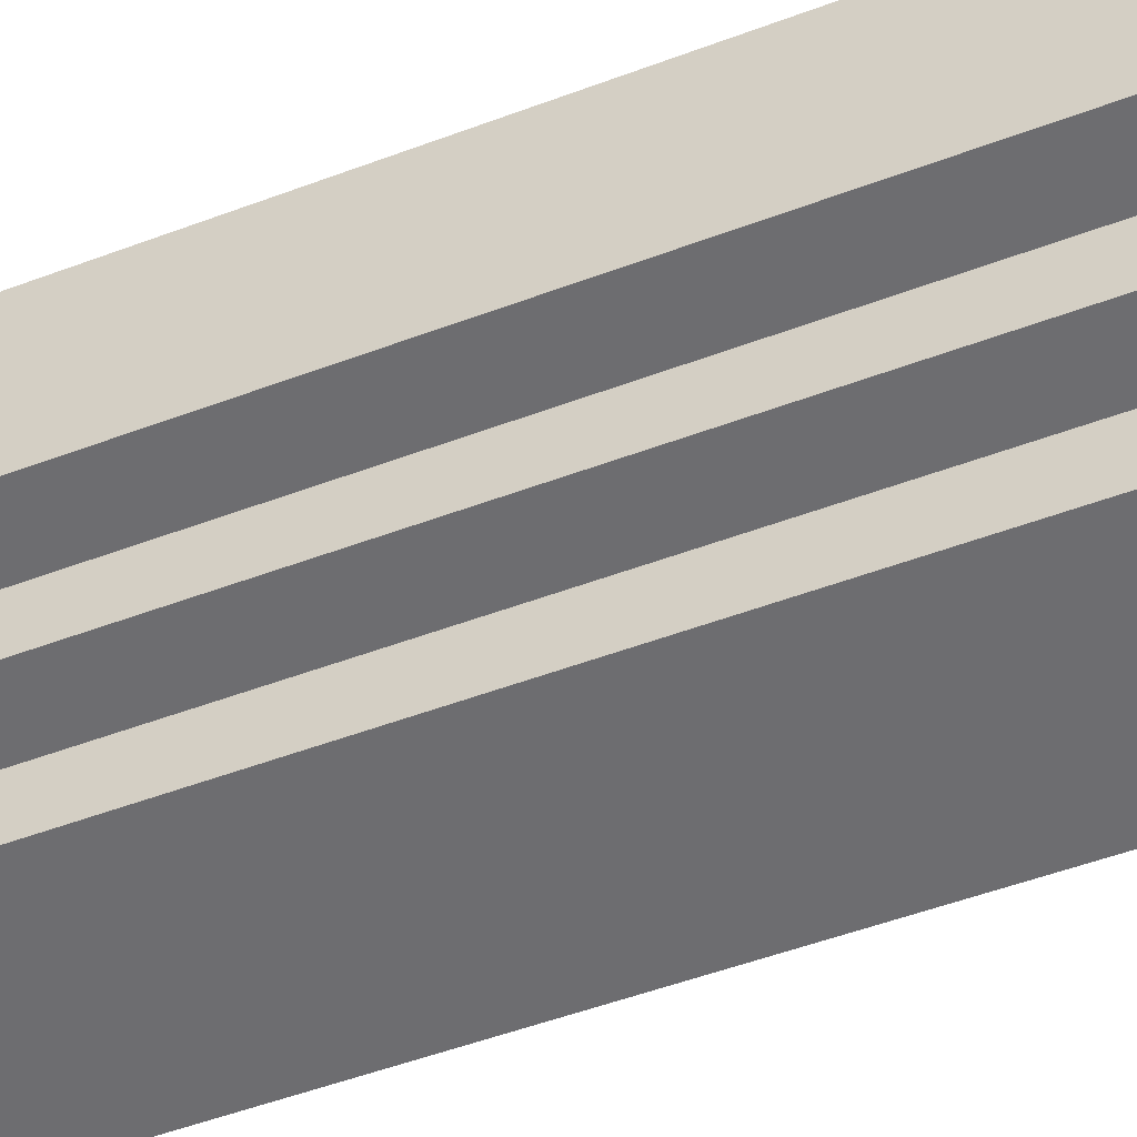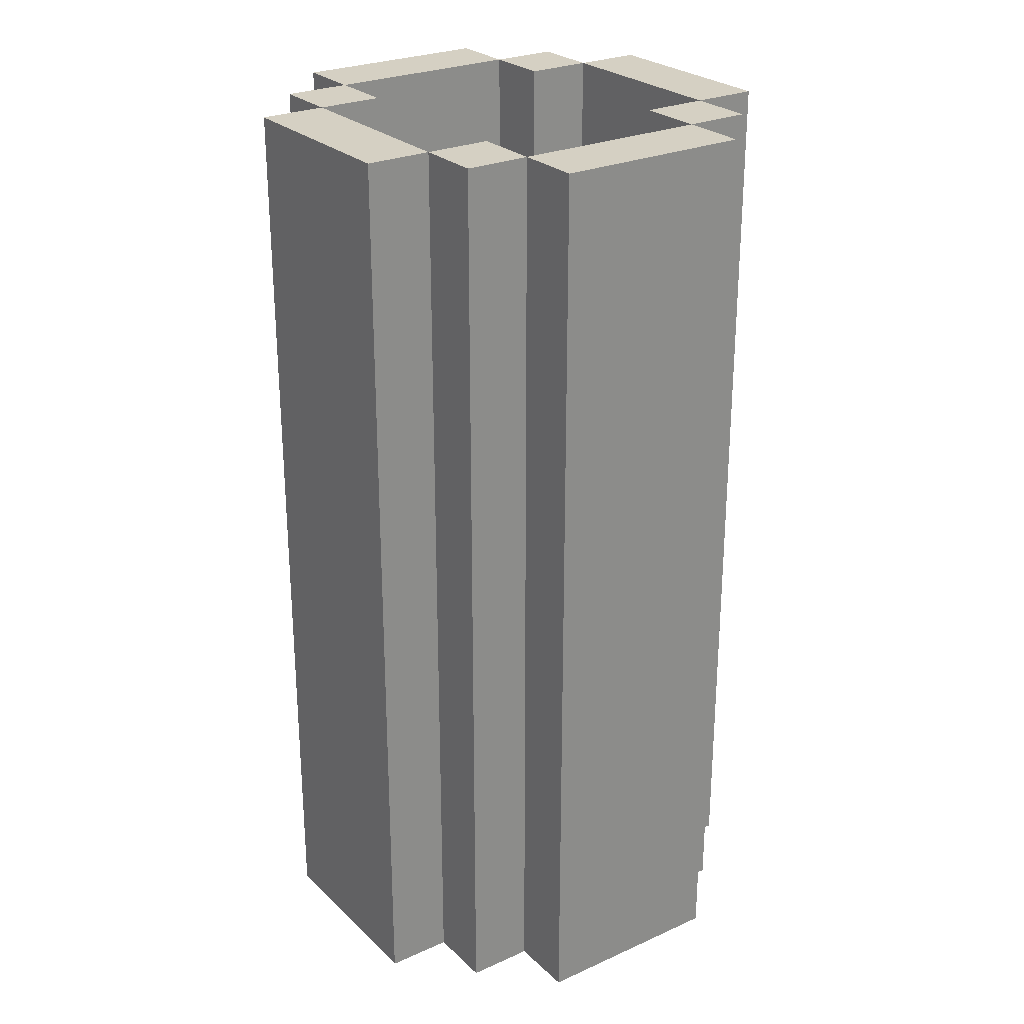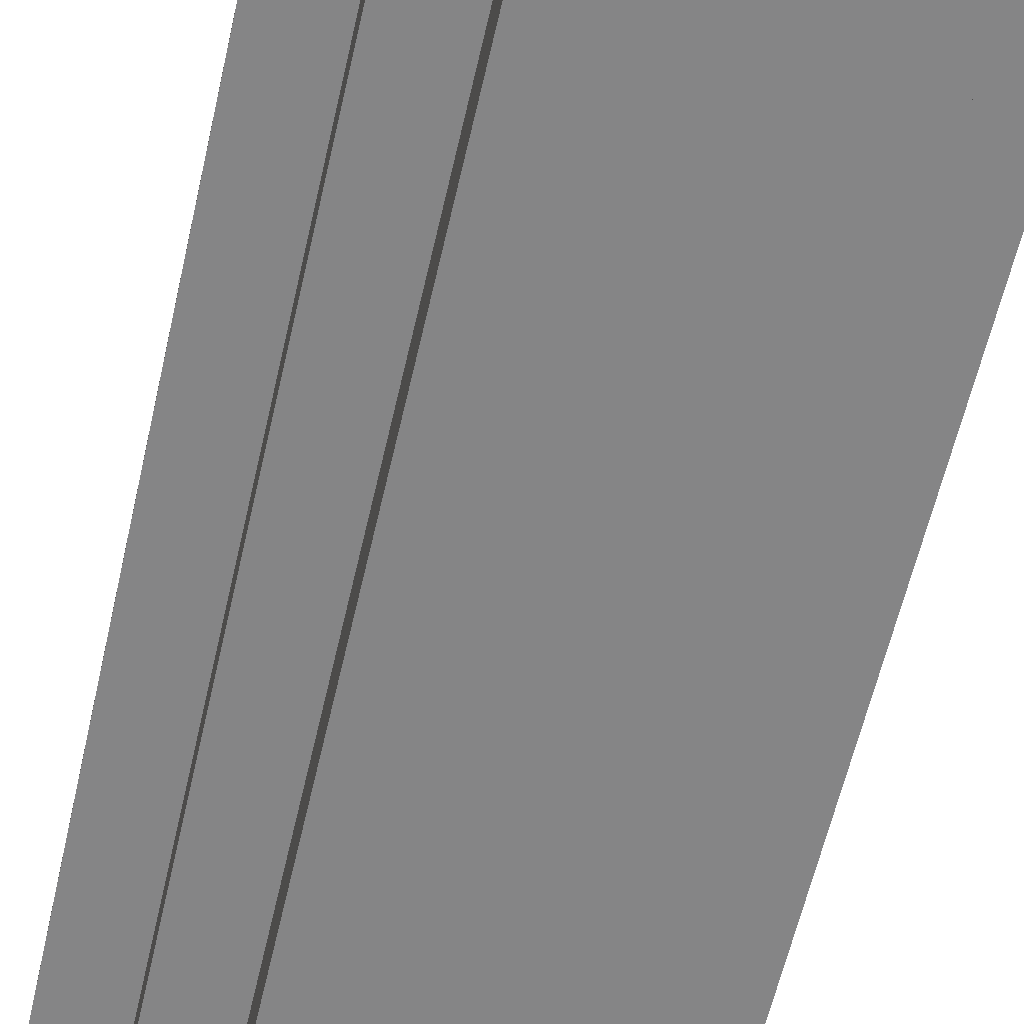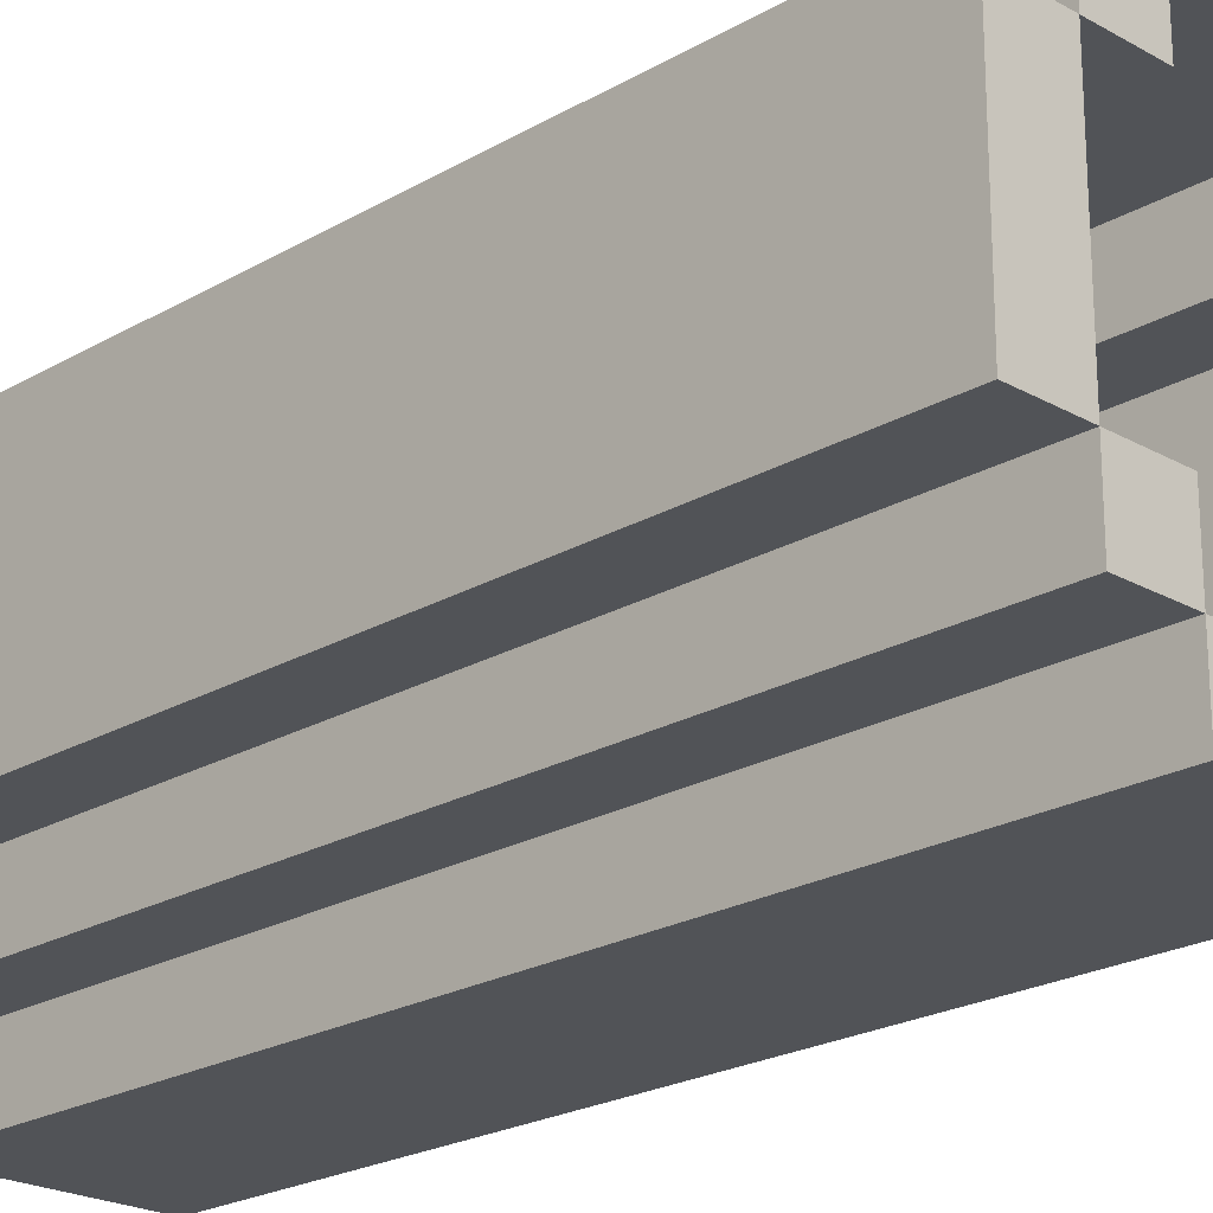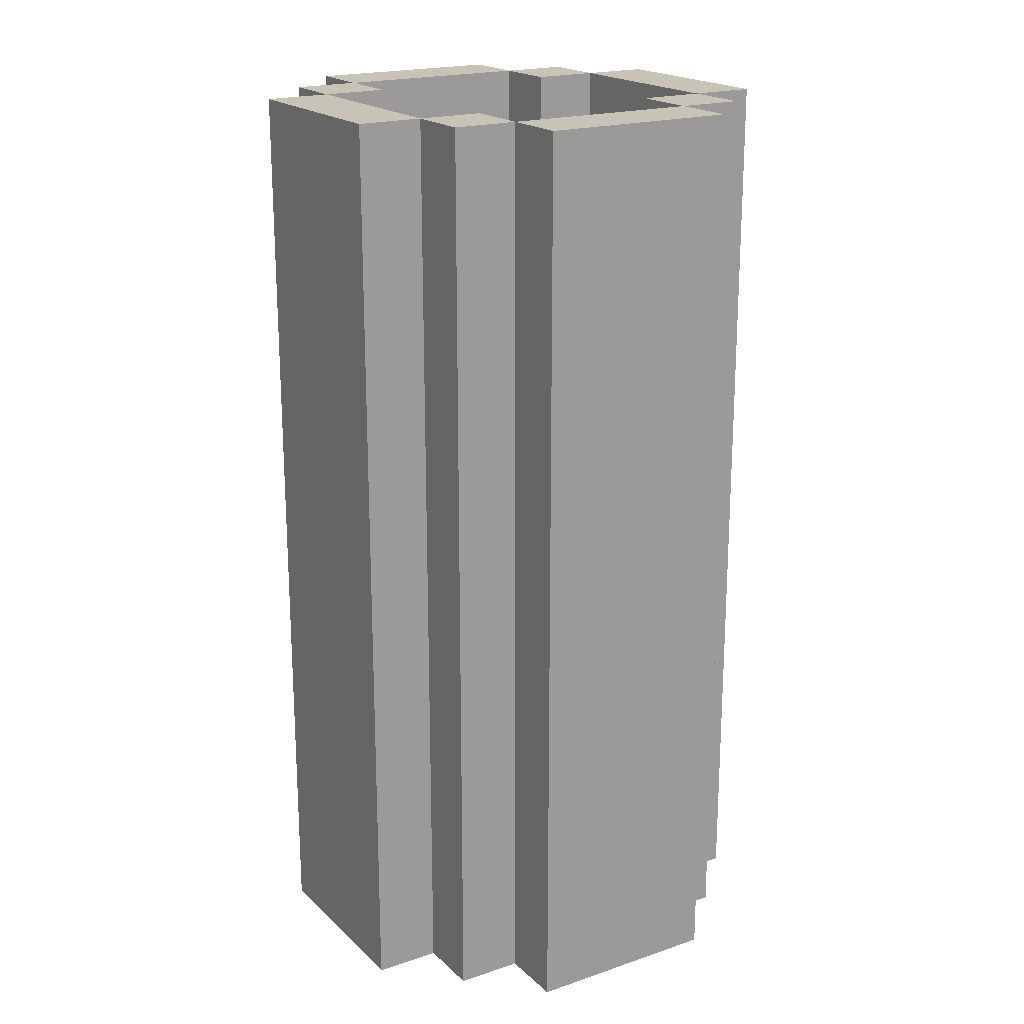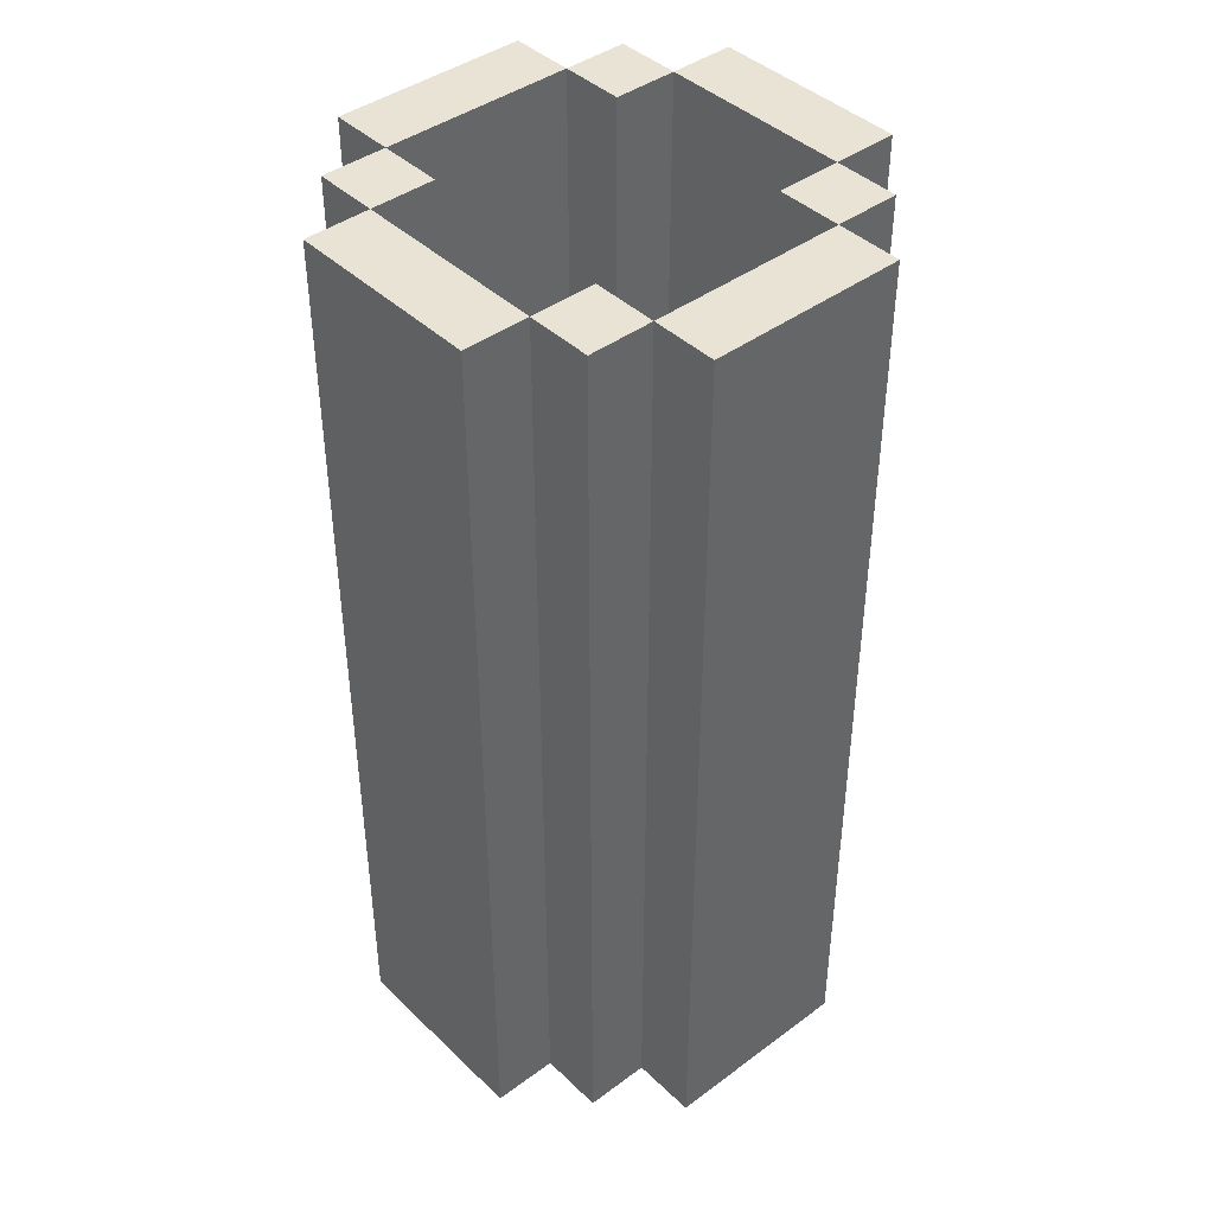
<metadata>
{"format":"obj","ext":"obj","renderer":"f3d","projection":"perspective","resolution":1024,"background":"white","views":[{"elev":-54.1,"azim":111.5,"up":"+Z"},{"elev":26.3,"azim":144.9,"up":"+Y"},{"elev":-61.9,"azim":167.0,"up":"+Z"},{"elev":-22.1,"azim":135.4,"up":"+Z"},{"elev":19.8,"azim":148.1,"up":"+Y"},{"elev":42.3,"azim":48.5,"up":"+Y"}]}
</metadata>
<code>
o
v 1.7 2 -1.9
v 1.7 2 -2.2
v 1.7 3.4 -1.9
v 1.7 3.4 -2.2
v 1.8 2 -1.8
v 1.8 2 -1.9
v 1.8 2 -2.2
v 1.8 2 -2.3
v 1.8 3.4 -1.8
v 1.8 3.4 -1.9
v 1.8 3.4 -2.2
v 1.8 3.4 -2.3
v 1.9 2 -1.7
v 1.9 2 -1.8
v 1.9 2 -2.3
v 1.9 2 -2.4
v 1.9 3.4 -1.7
v 1.9 3.4 -1.8
v 1.9 3.4 -2.3
v 1.9 3.4 -2.4
v 2.2 2.1 -1.8
v 2.2 2.1 -1.9
v 2.2 2.1 -2.2
v 2.2 2.1 -2.3
v 2.2 3.4 -1.8
v 2.2 3.4 -1.9
v 2.2 3.4 -2.2
v 2.2 3.4 -2.3
v 2.3 2.1 -1.9
v 2.3 2.1 -2.2
v 2.3 3.4 -1.9
v 2.3 3.4 -2.2
v 1.8 2.1 -1.9
v 1.8 2.1 -2.2
v 1.8 3.4 -1.9
v 1.8 3.4 -2.2
v 1.9 2.1 -1.8
v 1.9 2.1 -1.9
v 1.9 2.1 -2.2
v 1.9 2.1 -2.3
v 1.9 3.4 -1.8
v 1.9 3.4 -1.9
v 1.9 3.4 -2.2
v 1.9 3.4 -2.3
v 2.2 2 -1.7
v 2.2 2 -1.8
v 2.2 2 -2.3
v 2.2 2 -2.4
v 2.2 3.4 -1.7
v 2.2 3.4 -1.8
v 2.2 3.4 -2.3
v 2.2 3.4 -2.4
v 2.3 2 -1.8
v 2.3 2 -1.9
v 2.3 2 -2.2
v 2.3 2 -2.3
v 2.3 3.4 -1.8
v 2.3 3.4 -1.9
v 2.3 3.4 -2.2
v 2.3 3.4 -2.3
v 2.4 2 -1.9
v 2.4 2 -2.2
v 2.4 3.4 -1.9
v 2.4 3.4 -2.2
v 1.9 2 -1.7
v 1.9 3.4 -1.7
v 2.2 2 -1.7
v 2.2 3.4 -1.7
v 1.8 2 -1.8
v 1.8 3.4 -1.8
v 1.9 2 -1.8
v 1.9 3.4 -1.8
v 2.2 2 -1.8
v 2.2 3.4 -1.8
v 2.3 2 -1.8
v 2.3 3.4 -1.8
v 1.7 2 -1.9
v 1.7 3.4 -1.9
v 1.8 2 -1.9
v 1.8 3.4 -1.9
v 2.3 2 -1.9
v 2.3 3.4 -1.9
v 2.4 2 -1.9
v 2.4 3.4 -1.9
v 1.8 2.1 -2.2
v 1.8 3.4 -2.2
v 1.9 2.1 -2.2
v 1.9 3.4 -2.2
v 2.2 2.1 -2.2
v 2.2 3.4 -2.2
v 2.3 2.1 -2.2
v 2.3 3.4 -2.2
v 1.9 2.1 -2.3
v 1.9 3.4 -2.3
v 2.2 2.1 -2.3
v 2.2 3.4 -2.3
v 1.9 2.1 -1.8
v 1.9 3.4 -1.8
v 2.2 2.1 -1.8
v 2.2 3.4 -1.8
v 1.8 2.1 -1.9
v 1.8 3.4 -1.9
v 1.9 2.1 -1.9
v 1.9 3.4 -1.9
v 2.2 2.1 -1.9
v 2.2 3.4 -1.9
v 2.3 2.1 -1.9
v 2.3 3.4 -1.9
v 1.7 2 -2.2
v 1.7 3.4 -2.2
v 1.8 2 -2.2
v 1.8 3.4 -2.2
v 2.3 2 -2.2
v 2.3 3.4 -2.2
v 2.4 2 -2.2
v 2.4 3.4 -2.2
v 1.8 2 -2.3
v 1.8 3.4 -2.3
v 1.9 2 -2.3
v 1.9 3.4 -2.3
v 2.2 2 -2.3
v 2.2 3.4 -2.3
v 2.3 2 -2.3
v 2.3 3.4 -2.3
v 1.9 2 -2.4
v 1.9 3.4 -2.4
v 2.2 2 -2.4
v 2.2 3.4 -2.4
v 1.9 2 -1.7
v 2.2 2 -1.7
v 1.8 2 -1.8
v 1.9 2 -1.8
v 2.2 2 -1.8
v 2.3 2 -1.8
v 1.7 2 -1.9
v 1.8 2 -1.9
v 2 2 -1.9
v 2.1 2 -1.9
v 2.3 2 -1.9
v 2.4 2 -1.9
v 1.9 2 -2
v 2 2 -2
v 2.1 2 -2
v 2.2 2 -2
v 1.9 2 -2.1
v 2 2 -2.1
v 2.1 2 -2.1
v 2.2 2 -2.1
v 1.7 2 -2.2
v 1.8 2 -2.2
v 2 2 -2.2
v 2.1 2 -2.2
v 2.3 2 -2.2
v 2.4 2 -2.2
v 1.8 2 -2.3
v 1.9 2 -2.3
v 2.2 2 -2.3
v 2.3 2 -2.3
v 1.9 2 -2.4
v 2.2 2 -2.4
v 1.9 2.1 -1.8
v 2.2 2.1 -1.8
v 1.8 2.1 -1.9
v 1.9 2.1 -1.9
v 2 2.1 -1.9
v 2.1 2.1 -1.9
v 2.2 2.1 -1.9
v 2.3 2.1 -1.9
v 1.9 2.1 -2
v 2 2.1 -2
v 2.1 2.1 -2
v 2.2 2.1 -2
v 1.9 2.1 -2.1
v 2 2.1 -2.1
v 2.1 2.1 -2.1
v 2.2 2.1 -2.1
v 1.8 2.1 -2.2
v 1.9 2.1 -2.2
v 2 2.1 -2.2
v 2.1 2.1 -2.2
v 2.2 2.1 -2.2
v 2.3 2.1 -2.2
v 1.9 2.1 -2.3
v 2.2 2.1 -2.3
v 1.9 3.4 -1.7
v 2.2 3.4 -1.7
v 1.8 3.4 -1.8
v 1.9 3.4 -1.8
v 2.2 3.4 -1.8
v 2.3 3.4 -1.8
v 1.7 3.4 -1.9
v 1.8 3.4 -1.9
v 1.9 3.4 -1.9
v 2.2 3.4 -1.9
v 2.3 3.4 -1.9
v 2.4 3.4 -1.9
v 1.7 3.4 -2.2
v 1.8 3.4 -2.2
v 1.9 3.4 -2.2
v 2.2 3.4 -2.2
v 2.3 3.4 -2.2
v 2.4 3.4 -2.2
v 1.8 3.4 -2.3
v 1.9 3.4 -2.3
v 2.2 3.4 -2.3
v 2.3 3.4 -2.3
v 1.9 3.4 -2.4
v 2.2 3.4 -2.4
f 3 2 1
f 4 2 3
f 9 6 5
f 10 6 9
f 11 8 7
f 12 8 11
f 17 14 13
f 18 14 17
f 19 16 15
f 20 16 19
f 25 22 21
f 26 22 25
f 27 24 23
f 28 24 27
f 31 30 29
f 32 30 31
f 33 34 35
f 35 34 36
f 37 38 41
f 41 38 42
f 39 40 43
f 43 40 44
f 45 46 49
f 49 46 50
f 47 48 51
f 51 48 52
f 53 54 57
f 57 54 58
f 55 56 59
f 59 56 60
f 61 62 63
f 63 62 64
f 67 66 65
f 68 66 67
f 71 70 69
f 72 70 71
f 75 74 73
f 76 74 75
f 79 78 77
f 80 78 79
f 83 82 81
f 84 82 83
f 87 86 85
f 88 86 87
f 91 90 89
f 92 90 91
f 95 94 93
f 96 94 95
f 97 98 99
f 99 98 100
f 101 102 103
f 103 102 104
f 105 106 107
f 107 106 108
f 109 110 111
f 111 110 112
f 113 114 115
f 115 114 116
f 117 118 119
f 119 118 120
f 121 122 123
f 123 122 124
f 125 126 127
f 127 126 128
f 132 130 129
f 133 130 132
f 136 132 131
f 136 134 133
f 136 133 132
f 137 134 136
f 138 134 137
f 139 134 138
f 141 136 135
f 141 137 136
f 142 138 137
f 142 137 141
f 143 140 139
f 143 138 142
f 143 139 138
f 144 140 143
f 145 142 141
f 145 141 135
f 145 144 143
f 145 143 142
f 146 144 145
f 147 144 146
f 148 140 144
f 148 144 147
f 149 145 135
f 149 146 145
f 150 146 149
f 151 147 146
f 151 146 150
f 152 148 147
f 152 147 151
f 153 140 148
f 153 148 152
f 154 140 153
f 155 152 151
f 155 153 152
f 155 151 150
f 156 153 155
f 157 153 156
f 158 153 157
f 159 157 156
f 160 157 159
f 161 162 164
f 164 162 165
f 165 162 166
f 166 162 167
f 163 164 169
f 164 165 169
f 165 166 170
f 169 165 170
f 167 168 171
f 170 166 171
f 166 167 171
f 171 168 172
f 169 170 173
f 163 169 173
f 171 172 173
f 170 171 173
f 173 172 174
f 174 172 175
f 172 168 176
f 175 172 176
f 163 173 177
f 173 174 177
f 177 174 178
f 174 175 179
f 178 174 179
f 175 176 180
f 179 175 180
f 176 168 181
f 180 176 181
f 181 168 182
f 179 180 183
f 180 181 183
f 178 179 183
f 183 181 184
f 185 186 188
f 188 186 189
f 187 188 192
f 192 188 193
f 189 190 194
f 194 190 195
f 191 192 197
f 197 192 198
f 195 196 201
f 201 196 202
f 198 199 203
f 203 199 204
f 200 201 205
f 205 201 206
f 204 205 207
f 207 205 208

</code>
